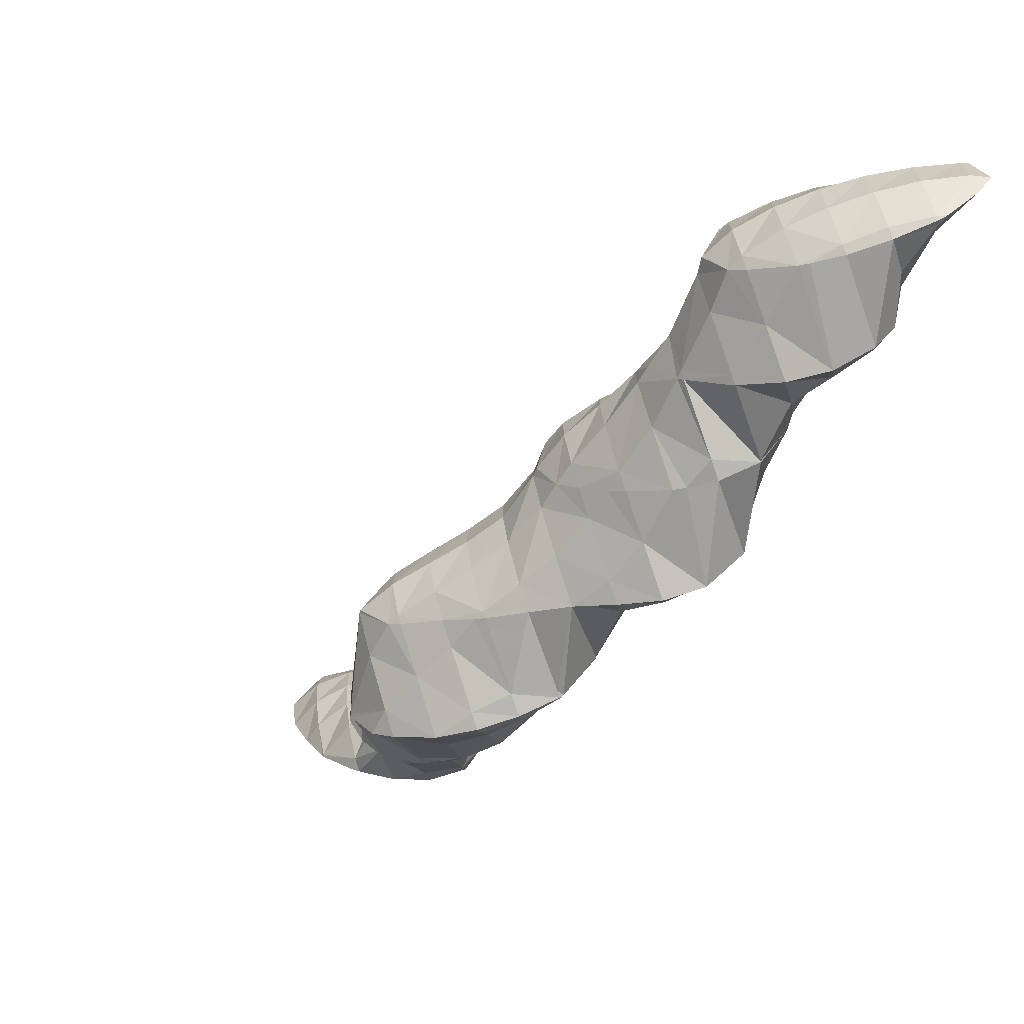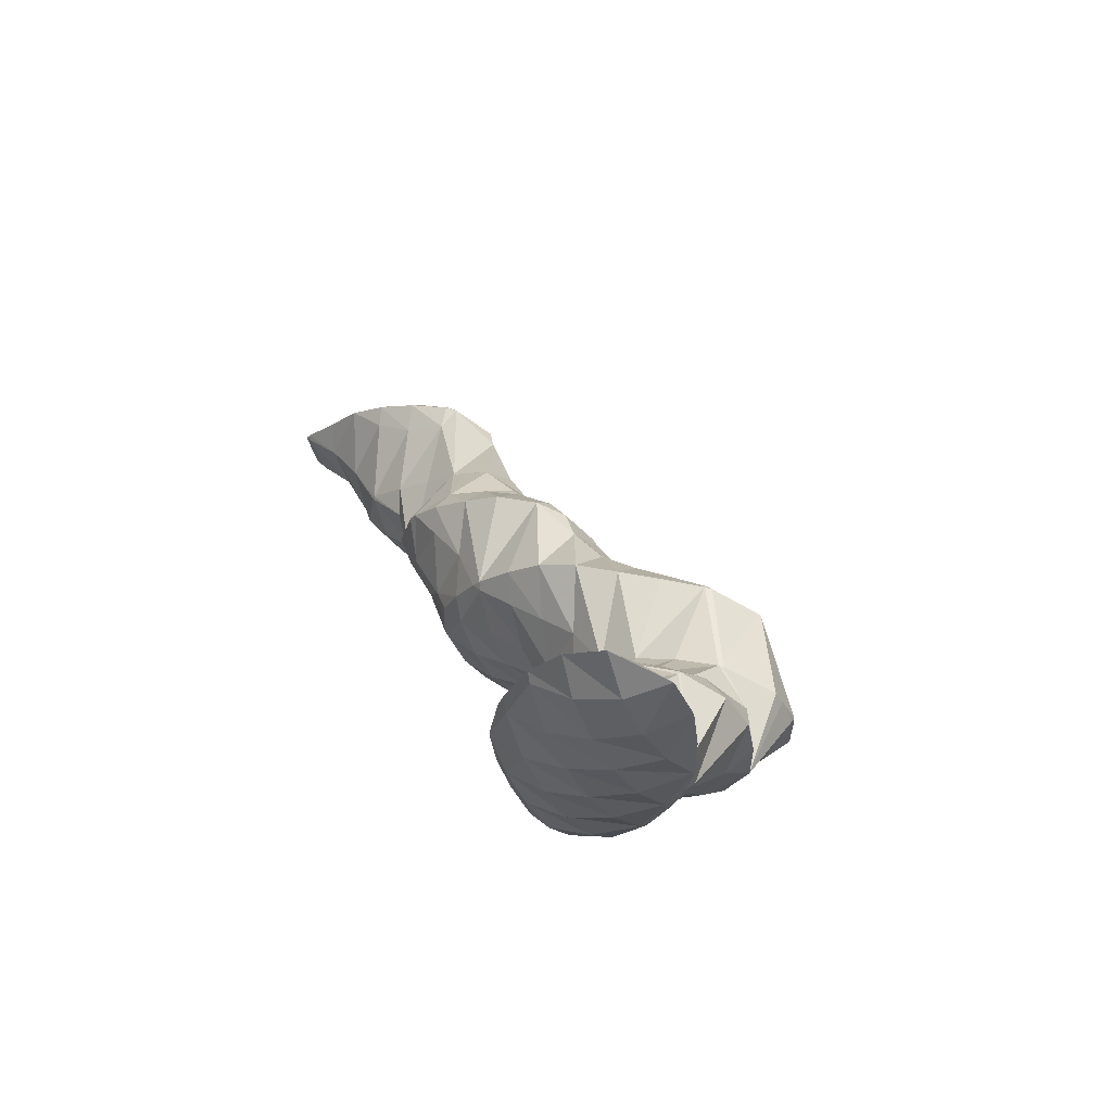
<metadata>
{"format":"obj","ext":"obj","renderer":"f3d","projection":"perspective","resolution":1024,"background":"white","views":[{"elev":28.1,"azim":52.2,"up":"+Z"},{"elev":-38.3,"azim":-98.3,"up":"+Z"}]}
</metadata>
<code>
v 277.8 307.6 93.04
v 277.9 308 93.19
v 277.7 307.7 93.18
v 276.5 306 92.75
v 277 305.9 92.36
v 275.5 304.4 92.02
v 275.8 304.3 91.69
v 274.7 303.3 91.21
v 277.8 309.9 93.76
v 277.5 311 94.06
v 277 310.3 94.19
v 275.8 308.5 94
v 274.7 306.9 93.55
v 273.7 305.3 92.9
v 274.3 303 91.04
v 272.6 303.7 92.03
v 271.7 302.3 90.82
v 272.2 302.1 90.41
v 271.3 301.9 90.19
v 275.5 311.8 93.97
v 275.3 311.5 94
v 274.2 309.7 93.86
v 273.1 308 93.53
v 272 306.4 92.98
v 270.9 304.8 92.23
v 269.9 303.3 91.21
v 269.2 302.3 89.97
v 275.2 311.6 93.87
v 273.4 310.5 93.23
v 271.6 309.4 92.59
v 271.6 309.4 92.59
v 270.4 307.7 92.28
v 269.4 306.1 91.66
v 268.3 304.6 90.76
v 268.1 304.3 90.41
v 271.6 309.4 92.59
v 270.1 308.1 91.93
v 269 306.5 91.27
v 268.2 304.8 90.59
v 277.7 307.8 92.81
v 276.9 306.6 90.7
v 276.8 306.6 88.12
v 277.1 305.1 87.72
v 274.5 303.1 90.68
v 276.7 303.2 87.02
v 273.7 302 88.41
v 275.3 301.8 86.36
v 272.9 300.9 86.09
v 273.2 300.9 85.73
v 272.8 300.8 85.64
v 277.1 310.6 93.29
v 276.2 309.3 91.66
v 275.5 308.3 89.14
v 275.3 308.1 88.33
v 270.9 301.3 88.21
v 270.5 300.3 85.13
v 270.2 300.4 85.42
v 270.1 300.3 85.05
v 275.4 311.5 93.69
v 274.5 310.2 92.15
v 273.6 309.1 90.15
v 272.9 308.1 87.96
v 269.1 302.2 89.16
v 268.4 301.3 86.26
v 267.9 300.6 84.78
v 271.6 309.4 92.58
v 272.7 308 87.9
v 270.6 308.1 91.09
v 269.6 306.6 90.05
v 271.1 306.8 87.25
v 268.5 305 89.58
v 269.6 305.5 86.6
v 268 304.3 85.95
v 267.6 303.7 85.72
v 266.9 302.7 85.34
v 266.8 302.6 85.26
v 266.8 302.7 85.29
v 276.3 306 87.1
v 275.3 304.6 85.83
v 274.3 303.1 84.64
v 273.6 302.2 81.88
v 273.6 302.2 81.78
v 272.4 300.4 82.02
v 272.9 300.5 81.11
v 271.8 299.5 80.65
v 274.7 307.1 86.92
v 273.7 305.8 85.47
v 272.9 304.7 83.18
v 273.6 302.2 81.79
v 272.8 304.6 82.39
v 269.5 299.5 82.7
v 271.4 299.1 80.46
v 268.6 298.3 80.55
v 269.3 298.2 79.83
v 268.3 297.9 79.57
v 272.8 308 87.77
v 271.9 306.7 86.16
v 271.5 305.9 82.6
v 271.3 306 82.61
v 267.6 300.2 83.96
v 266.8 299 81.88
v 266.8 297.5 79.22
v 265.9 297.8 79.99
v 265.5 297.3 78.92
v 271.2 306.1 82.61
v 269.4 306.7 82.5
v 267.9 304.3 85.89
v 266 301.5 83.55
v 265.1 300.2 81.94
v 264.1 298.8 80.43
v 263.4 297.8 78.74
v 267.1 306.5 82.06
v 265.6 304.7 82.64
v 266.7 306.3 81.92
v 264.5 303 82.14
v 263.5 301.5 81.26
v 262.5 300.1 80.06
v 262 299.4 79.02
v 265.3 305.4 81.43
v 263.8 304.1 80.77
v 262.4 302.7 80.11
v 261.8 300.8 79.43
v 273.2 301.9 77.17
v 273.2 301.9 77.17
v 271.6 299.2 80.03
v 273.5 299.4 76.44
v 270.7 298 77.92
v 272.4 297.8 75.77
v 269.9 296.8 76.03
v 270.6 296.7 75.13
v 269.3 296.1 74.72
v 272.2 303.8 80.22
v 271.7 303.3 77.38
v 267.9 297.3 78.15
v 268.6 295.7 74.5
v 267 296.1 76.3
v 266.1 294.7 74.81
v 267 294.5 73.85
v 265.1 293.4 73.43
v 265.3 293.3 73.21
v 264.9 293.1 73.05
v 271.3 306 82.57
v 270.6 305 80.06
v 270 304.3 77.4
v 265.1 296.8 77.72
v 264.2 295.5 75.9
v 263.2 294.1 74.63
v 263.4 292.3 72.57
v 262.3 292.7 73.44
v 261.3 291.3 72.2
v 261.6 291.2 71.93
v 261 290.9 71.75
v 268.8 306 80.67
v 269.3 304.4 77.33
v 268 304.9 78.24
v 267.7 304.6 77.12
v 263.3 297.7 78.36
v 262.5 296.6 76.21
v 261.5 295.2 74.92
v 260.5 293.7 73.84
v 259.5 292.2 72.75
v 258.6 290.9 71.37
v 266 305.4 80.4
v 266.2 304.2 76.75
v 265.1 304.2 78.43
v 264.6 303.5 76.29
v 261.7 299 77.65
v 260.9 297.8 75.75
v 259.9 296.4 74.48
v 258.9 295 73.37
v 257.9 293.5 72.21
v 257.8 293.3 71.98
v 264.1 303.3 76.12
v 262.3 302.1 75.48
v 260.8 300.9 74.83
v 259.7 299.3 74.16
v 259 297.4 73.47
v 258.4 295.6 72.78
v 257.8 293.6 72.09
v 273.2 301.9 77.16
v 272.3 300.6 75.62
v 271.3 299 74.76
v 270.1 297.4 74.35
v 268.6 295.1 69.86
v 268.6 295.3 69.93
v 268.5 295.1 70.18
v 267.3 293.3 70.11
v 267.9 293.3 69.18
v 266.3 291.8 69.19
v 266.8 291.7 68.51
v 265.4 290.4 67.87
v 271.6 303.1 76.87
v 270.7 301.8 75.32
v 269.7 300.3 74.26
v 268.7 298.9 73.18
v 267.9 297.8 70.68
v 267.9 297.8 70.59
v 264.2 292.2 71.56
v 265.3 290.4 67.85
v 263.3 290.8 70.03
v 262.4 289.6 68.21
v 263.3 289.5 67.22
v 262 289.1 66.91
v 269.9 304.2 77.08
v 269 302.9 75.42
v 268 301.4 74.24
v 267 300 72.97
v 267.3 298.2 70.63
v 266.3 299 70.7
v 260.5 290.2 70.02
v 260 289.3 66.65
v 259.8 289.4 66.76
v 259.8 289.4 66.63
v 267.2 303.8 76.02
v 266.3 302.4 74.66
v 265.3 301 73.36
v 266.1 299 70.68
v 264.4 299.8 71.53
v 264 299.3 70.42
v 258.6 290.9 71.23
v 258.7 290.1 66.7
v 258.2 290.6 66.74
v 264.4 303.2 75.83
v 263.4 301.8 74.4
v 262.5 300.5 73
v 262.8 298.9 70.11
v 261.6 299.1 71.6
v 260.7 298 69.52
v 260.7 298 69.48
v 260.7 297.9 69.46
v 257.5 293.1 67.9
v 257.4 293.1 67.4
v 259.3 296.6 68.82
v 258.2 295.1 68.15
v 257.4 293.3 67.47
v 268.5 295.2 69.77
v 267.5 293.7 68.67
v 266.5 292.2 68
v 267 296.6 68.79
v 266.1 295.2 67.49
v 265 293.7 66.55
v 264 292.1 66.06
v 262.7 290.2 66.29
v 266.2 299 70.61
v 265.4 297.9 68.42
v 264.6 296.7 66.4
v 263.7 295.4 64.71
v 263.8 295.6 64.77
v 262.8 293.7 64.03
v 262.1 293.1 63.74
v 261.4 292 64.02
v 259.9 289.5 66.51
v 263.7 298.9 68.79
v 263.5 297.8 65.43
v 263.2 298.4 65.58
v 261.2 292.5 63.38
v 258.8 291.8 62.8
v 260.7 298 69.4
v 261.8 299.8 65.78
v 256.8 292.3 64.79
v 258.7 291.8 62.77
v 256.6 292.1 62.52
v 259.7 300.4 65.63
v 259.7 300.3 65.78
v 258.3 298.1 66.81
v 257.2 296.4 66.56
v 256.1 294.9 65.75
v 255.2 293.5 64.33
v 254.6 292.7 62.4
v 259.5 300.4 65.6
v 257.2 300.2 65.15
v 256.9 299.7 65.39
v 255.7 297.9 65.55
v 254.6 296.2 65.01
v 253.6 294.8 63.9
v 253 294 62.54
v 256.6 300.1 65.01
v 254.4 299.2 64.39
v 253.8 298.8 64.16
v 253.1 297.7 64
v 252.2 296.1 63.05
v 252.2 296.4 63.17
v 252.8 297.9 63.73
v 263.7 295.5 64.65
v 262.6 293.9 63.81
v 263.1 298.2 65.16
v 262.2 296.9 63.64
v 261.2 295.4 62.67
v 260 293.7 62.28
v 261.5 299.4 64.89
v 260.6 298.1 63.25
v 259.6 296.7 61.94
v 258.5 295.1 61.32
v 257.3 293.2 61.65
v 259.7 300.4 65.48
v 258.9 299.2 63.28
v 258.1 298.1 61.11
v 257.1 296.8 59.68
v 255.9 294.9 59.94
v 257 300 64.33
v 256.9 299.2 60.36
v 256.6 299.6 60.43
v 257.1 296.8 59.63
v 255.5 295.6 58.99
v 253.7 295.3 58.62
v 254.4 299.7 63.28
v 255 300.9 60.58
v 252.1 296.2 62.87
v 251.7 295.9 58.46
v 253.3 301.8 60.58
v 253.1 301.6 60.89
v 251.8 299.5 61.7
v 250.7 298 60.85
v 250.2 297.2 58.63
v 252.6 302 60.53
v 251 302 60.28
v 250.3 301 60.57
v 249.2 299.4 59.72
v 249 299.2 59.06
v 249.6 301.7 59.95
v 248.7 300 59.27
v 256.6 299.6 60.05
v 255.7 298.4 58.17
v 254.6 296.6 57.91
v 255 301 59.23
v 254.3 300.1 56.31
v 253.2 298.4 56.04
v 253.3 302 59.49
v 254 300.5 55.84
v 253.3 302.2 56.25
v 252.9 298.9 55.17
v 250.9 298 54.54
v 250.3 297.6 56.37
v 250.4 297.8 54.42
v 251.5 303.2 56.28
v 248.5 298.5 56.9
v 248.3 297.4 53.93
v 247.8 297.5 54.45
v 247.6 297.2 53.78
v 249 302.9 57.91
v 249.7 304 56.23
v 247.8 301 58.26
v 246.9 299.7 56.77
v 245.9 298.4 55.29
v 245.2 297.1 53.34
v 245.1 297.1 53.43
v 245 297.1 53.32
v 247.9 304.5 56.09
v 247.6 304.5 56.07
v 246.3 302.5 57.11
v 245.3 300.9 56.49
v 244.2 299.4 55.51
v 243.3 298 54.15
v 242.9 297.5 53.08
v 245.2 304.5 55.67
v 244.8 304 55.94
v 243.7 302.2 56.03
v 242.6 300.5 55.45
v 241.6 299.1 54.44
v 240.8 298 52.91
v 244.4 304.4 55.52
v 242.4 304 55.06
v 242.1 303.5 55.19
v 241 301.8 55.07
v 239.9 300.2 54.32
v 239.1 299 52.96
v 241.8 303.9 54.92
v 239.8 302.9 54.29
v 238.4 301.5 53.63
v 252.8 301.5 55.35
v 251.8 300 54.5
v 250.6 298.2 54.34
v 251.1 302.6 55.32
v 250.1 301.2 54.19
v 249.1 299.5 53.63
v 247.9 297.8 53.63
v 249.4 303.7 55.56
v 248.5 302.3 54.19
v 247.4 300.7 53.4
v 246.3 299.1 53.02
v 245.1 297.2 53.28
v 246.8 303.3 54.45
v 245.7 301.8 53.45
v 244.7 300.2 52.85
v 243.5 298.5 52.74
v 245 304.2 55.18
v 244 302.9 53.8
v 243 301.3 52.96
v 241.9 299.6 52.57
v 242.2 303.7 54.64
v 241.2 302.3 53.42
v 240.2 300.7 52.81
g foo
f 1 2 3
f 1 3 4
f 1 4 5
f 5 4 6
f 5 6 7
f 8 7 6
f 9 10 11
f 9 11 2
f 2 11 3
f 3 11 12
f 13 4 12
f 4 3 12
f 14 6 13
f 6 4 13
f 8 6 15
f 15 6 16
f 16 6 14
f 15 16 17
f 15 17 18
f 19 18 17
f 20 21 11
f 20 11 10
f 22 12 21
f 12 11 21
f 23 13 22
f 13 12 22
f 24 14 23
f 14 13 23
f 25 16 24
f 16 14 24
f 26 17 25
f 17 16 25
f 19 17 26
f 19 26 27
f 20 28 21
f 29 22 21
f 29 21 28
f 30 31 29
f 29 31 22
f 22 31 23
f 32 24 31
f 24 23 31
f 33 25 32
f 25 24 32
f 34 26 33
f 26 25 33
f 27 26 34
f 27 34 35
f 30 36 31
f 37 32 31
f 37 31 36
f 38 33 32
f 38 32 37
f 39 34 33
f 39 33 38
f 39 35 34
f 40 2 1
f 40 1 5
f 40 5 41
f 41 5 42
f 42 5 43
f 43 5 7
f 44 45 8
f 8 45 7
f 7 45 43
f 45 44 46
f 45 46 47
f 47 46 48
f 47 48 49
f 50 49 48
f 51 10 9
f 2 40 9
f 9 40 51
f 51 40 52
f 53 52 41
f 52 40 41
f 42 53 41
f 42 54 53
f 44 8 15
f 46 15 18
f 46 44 15
f 18 19 46
f 19 55 46
f 55 48 46
f 50 48 56
f 56 48 57
f 57 48 55
f 58 56 57
f 59 20 10
f 59 10 51
f 60 59 52
f 59 51 52
f 61 60 53
f 60 52 53
f 54 61 53
f 54 62 61
f 63 19 27
f 63 55 19
f 64 57 63
f 57 55 63
f 58 57 64
f 58 64 65
f 59 28 20
f 60 29 28
f 60 28 59
f 29 60 30
f 30 60 66
f 66 60 61
f 62 67 61
f 67 68 61
f 68 66 61
f 67 69 68
f 67 70 69
f 70 71 69
f 70 72 71
f 35 63 27
f 63 35 73
f 73 35 71
f 71 72 73
f 74 75 73
f 73 75 63
f 63 75 64
f 65 64 75
f 65 75 76
f 66 36 30
f 68 37 36
f 68 36 66
f 69 38 37
f 69 37 68
f 71 39 38
f 71 38 69
f 71 35 39
f 74 77 75
f 77 76 75
f 78 42 43
f 78 43 45
f 78 45 79
f 79 45 47
f 79 47 80
f 80 47 49
f 80 49 81
f 49 50 81
f 82 83 84
f 85 84 83
f 86 54 42
f 86 42 78
f 87 86 79
f 86 78 79
f 88 87 80
f 87 79 80
f 89 90 81
f 90 88 81
f 88 80 81
f 81 50 56
f 81 56 89
f 89 56 83
f 89 83 82
f 83 56 58
f 83 58 91
f 83 91 85
f 85 91 92
f 92 91 93
f 92 93 94
f 95 94 93
f 96 62 54
f 96 54 86
f 97 96 87
f 96 86 87
f 98 99 88
f 99 97 88
f 97 87 88
f 98 88 90
f 100 58 65
f 100 91 58
f 101 93 100
f 93 91 100
f 95 93 102
f 102 93 103
f 103 93 101
f 104 102 103
f 96 67 62
f 97 70 67
f 97 67 96
f 99 105 97
f 97 105 70
f 70 105 72
f 106 107 105
f 107 73 105
f 73 72 105
f 107 74 73
f 108 65 76
f 108 100 65
f 109 101 108
f 101 100 108
f 110 103 109
f 103 101 109
f 104 103 110
f 104 110 111
f 106 112 107
f 113 77 74
f 113 74 107
f 113 107 114
f 114 107 112
f 76 77 108
f 77 113 108
f 113 115 108
f 116 109 115
f 109 108 115
f 117 110 116
f 110 109 116
f 111 110 117
f 111 117 118
f 114 119 113
f 120 115 113
f 120 113 119
f 121 116 115
f 121 115 120
f 122 117 116
f 122 116 121
f 122 118 117
f 123 124 82
f 123 82 84
f 125 126 85
f 85 126 84
f 84 126 123
f 126 125 127
f 126 127 128
f 128 127 129
f 128 129 130
f 131 130 129
f 132 90 89
f 132 89 133
f 89 82 133
f 82 124 133
f 125 85 92
f 127 92 94
f 127 125 92
f 94 95 127
f 95 134 127
f 134 129 127
f 131 129 135
f 135 129 136
f 136 129 134
f 135 136 137
f 135 137 138
f 138 137 139
f 138 139 140
f 141 140 139
f 142 99 98
f 90 132 98
f 98 132 142
f 142 132 143
f 133 143 132
f 133 144 143
f 134 95 102
f 102 104 134
f 104 145 134
f 145 136 134
f 146 137 145
f 137 136 145
f 147 139 146
f 139 137 146
f 141 139 148
f 148 139 149
f 149 139 147
f 148 149 150
f 148 150 151
f 152 151 150
f 142 105 99
f 105 142 106
f 106 142 153
f 153 142 143
f 144 154 143
f 154 155 143
f 155 153 143
f 156 155 154
f 157 104 111
f 157 145 104
f 158 146 157
f 146 145 157
f 159 147 158
f 147 146 158
f 160 149 159
f 149 147 159
f 161 150 160
f 150 149 160
f 152 150 161
f 152 161 162
f 153 112 106
f 112 153 114
f 114 153 163
f 163 153 155
f 156 164 155
f 164 165 155
f 165 163 155
f 166 165 164
f 167 111 118
f 167 157 111
f 168 158 167
f 158 157 167
f 169 159 168
f 159 158 168
f 170 160 169
f 160 159 169
f 171 161 170
f 161 160 170
f 162 161 171
f 162 171 172
f 163 119 114
f 165 120 119
f 165 119 163
f 166 173 165
f 165 173 120
f 120 173 121
f 121 173 122
f 173 174 122
f 118 122 167
f 167 122 175
f 175 122 174
f 176 168 167
f 176 167 175
f 177 169 168
f 177 168 176
f 178 170 169
f 178 169 177
f 179 171 170
f 179 170 178
f 179 172 171
f 180 124 123
f 180 123 126
f 180 126 181
f 181 126 128
f 181 128 182
f 182 128 130
f 182 130 183
f 183 130 131
f 184 185 186
f 184 186 187
f 184 187 188
f 188 187 189
f 188 189 190
f 191 190 189
f 192 133 124
f 192 124 180
f 193 192 181
f 192 180 181
f 194 193 182
f 193 181 182
f 195 194 183
f 194 182 183
f 135 196 131
f 131 196 183
f 183 196 195
f 196 185 197
f 185 196 135
f 185 135 186
f 138 186 135
f 187 138 140
f 187 186 138
f 140 141 187
f 141 198 187
f 198 189 187
f 191 189 199
f 199 189 200
f 200 189 198
f 199 200 201
f 199 201 202
f 203 202 201
f 204 144 133
f 204 133 192
f 205 204 193
f 204 192 193
f 206 205 194
f 205 193 194
f 207 206 195
f 206 194 195
f 208 209 196
f 209 207 196
f 207 195 196
f 208 196 197
f 198 141 148
f 200 148 151
f 200 198 148
f 151 152 200
f 152 210 200
f 210 201 200
f 203 201 211
f 211 201 212
f 212 201 210
f 213 211 212
f 204 154 144
f 154 204 156
f 156 204 214
f 214 204 205
f 215 214 206
f 214 205 206
f 216 215 207
f 215 206 207
f 209 217 207
f 217 218 207
f 218 216 207
f 219 218 217
f 220 152 162
f 220 210 152
f 221 212 222
f 222 212 220
f 220 212 210
f 221 213 212
f 214 164 156
f 164 214 166
f 166 214 223
f 223 214 215
f 224 223 216
f 223 215 216
f 225 224 218
f 224 216 218
f 219 226 218
f 226 227 218
f 227 225 218
f 226 228 227
f 226 229 228
f 230 228 229
f 231 162 172
f 231 220 162
f 222 220 231
f 222 231 232
f 223 173 166
f 224 174 173
f 224 173 223
f 225 175 174
f 225 174 224
f 227 176 175
f 227 175 225
f 228 177 176
f 228 176 227
f 230 233 228
f 228 233 177
f 177 233 178
f 178 233 179
f 233 234 179
f 172 179 231
f 231 179 235
f 235 179 234
f 235 232 231
f 236 185 184
f 236 184 188
f 236 188 237
f 237 188 190
f 237 190 238
f 238 190 191
f 239 197 185
f 239 185 236
f 240 239 237
f 239 236 237
f 241 240 238
f 240 237 238
f 199 242 191
f 191 242 238
f 238 242 241
f 242 199 202
f 242 202 243
f 243 202 203
f 244 209 208
f 197 239 208
f 208 239 244
f 244 239 245
f 246 245 240
f 245 239 240
f 247 248 241
f 248 246 241
f 246 240 241
f 249 241 242
f 249 247 241
f 250 249 251
f 249 242 251
f 242 243 251
f 211 252 203
f 203 252 243
f 243 252 251
f 252 211 213
f 244 217 209
f 217 244 219
f 219 244 253
f 253 244 245
f 254 255 246
f 255 253 246
f 253 245 246
f 254 246 248
f 250 251 256
f 257 221 222
f 221 257 252
f 252 257 256
f 256 251 252
f 252 213 221
f 253 226 219
f 226 258 229
f 258 226 259
f 259 226 253
f 253 255 259
f 258 230 229
f 260 261 232
f 261 257 232
f 257 222 232
f 262 261 260
f 263 264 258
f 263 258 259
f 233 230 265
f 230 258 265
f 258 264 265
f 265 234 233
f 265 266 234
f 266 235 234
f 266 267 235
f 232 235 260
f 235 267 260
f 267 268 260
f 262 260 268
f 262 268 269
f 263 270 264
f 271 272 270
f 270 272 264
f 264 272 265
f 273 266 272
f 266 265 272
f 274 267 273
f 267 266 273
f 275 268 274
f 268 267 274
f 269 268 275
f 269 275 276
f 271 277 272
f 278 273 272
f 278 272 277
f 279 280 278
f 278 280 273
f 273 280 274
f 281 275 282
f 282 275 280
f 280 275 274
f 281 276 275
f 279 283 280
f 283 282 280
f 284 248 247
f 284 247 249
f 284 249 285
f 285 249 250
f 286 255 254
f 248 284 254
f 254 284 286
f 286 284 287
f 288 287 285
f 287 284 285
f 256 289 250
f 250 289 285
f 285 289 288
f 289 256 257
f 290 259 255
f 290 255 286
f 291 290 287
f 290 286 287
f 292 291 288
f 291 287 288
f 293 292 289
f 292 288 289
f 261 294 257
f 257 294 289
f 289 294 293
f 294 261 262
f 295 263 259
f 295 259 290
f 296 295 291
f 295 290 291
f 297 296 292
f 296 291 292
f 298 297 293
f 297 292 293
f 299 298 294
f 298 293 294
f 294 262 269
f 294 269 299
f 295 270 263
f 270 295 271
f 271 295 300
f 300 295 296
f 301 302 297
f 302 300 297
f 300 296 297
f 303 297 298
f 303 301 297
f 304 298 299
f 304 303 298
f 299 269 304
f 304 269 305
f 305 269 276
f 300 277 271
f 277 306 278
f 306 277 307
f 307 277 300
f 300 302 307
f 306 279 278
f 308 281 282
f 308 309 281
f 281 309 276
f 276 309 305
f 310 311 306
f 310 306 307
f 283 279 312
f 279 306 312
f 306 311 312
f 282 283 308
f 283 312 308
f 312 313 308
f 309 308 313
f 309 313 314
f 310 315 311
f 316 317 315
f 315 317 311
f 311 317 312
f 318 313 317
f 313 312 317
f 314 313 318
f 314 318 319
f 316 320 317
f 321 318 317
f 321 317 320
f 321 319 318
f 322 302 301
f 322 301 303
f 322 303 323
f 323 303 304
f 323 304 324
f 324 304 305
f 325 307 302
f 325 302 322
f 326 325 323
f 325 322 323
f 327 326 324
f 326 323 324
f 324 305 309
f 324 309 327
f 328 310 307
f 328 307 325
f 329 330 326
f 330 328 326
f 328 325 326
f 331 326 327
f 331 329 326
f 327 332 331
f 332 327 309
f 332 309 333
f 314 333 309
f 334 332 333
f 328 315 310
f 315 328 316
f 328 330 316
f 330 335 316
f 336 314 319
f 336 333 314
f 334 333 337
f 337 333 338
f 338 333 336
f 339 337 338
f 320 316 340
f 340 316 341
f 341 316 335
f 340 321 320
f 340 342 321
f 319 321 336
f 321 342 336
f 342 343 336
f 344 338 343
f 338 336 343
f 339 338 345
f 345 338 346
f 346 338 344
f 347 345 346
f 341 348 340
f 349 350 348
f 348 350 340
f 340 350 342
f 351 343 350
f 343 342 350
f 352 344 351
f 344 343 351
f 353 346 352
f 346 344 352
f 347 346 353
f 347 353 354
f 355 356 350
f 355 350 349
f 357 351 356
f 351 350 356
f 358 352 357
f 352 351 357
f 359 353 358
f 353 352 358
f 354 353 359
f 354 359 360
f 355 361 356
f 362 363 361
f 361 363 356
f 356 363 357
f 364 358 363
f 358 357 363
f 365 359 364
f 359 358 364
f 360 359 365
f 360 365 366
f 362 367 363
f 368 364 363
f 368 363 367
f 369 365 364
f 369 364 368
f 369 366 365
f 370 330 329
f 370 329 331
f 370 331 371
f 371 331 332
f 371 332 372
f 372 332 334
f 373 335 330
f 373 330 370
f 374 373 371
f 373 370 371
f 375 374 372
f 374 371 372
f 337 376 334
f 334 376 372
f 372 376 375
f 376 337 339
f 377 341 335
f 377 335 373
f 378 377 374
f 377 373 374
f 379 378 375
f 378 374 375
f 380 379 376
f 379 375 376
f 345 381 339
f 339 381 376
f 376 381 380
f 381 345 347
f 377 348 341
f 348 377 349
f 349 377 382
f 382 377 378
f 383 382 379
f 382 378 379
f 384 383 380
f 383 379 380
f 385 384 381
f 384 380 381
f 381 347 354
f 381 354 385
f 386 355 349
f 386 349 382
f 387 386 383
f 386 382 383
f 388 387 384
f 387 383 384
f 389 388 385
f 388 384 385
f 385 354 360
f 385 360 389
f 386 361 355
f 361 386 362
f 362 386 390
f 390 386 387
f 391 390 388
f 390 387 388
f 392 391 389
f 391 388 389
f 389 360 366
f 389 366 392
f 390 367 362
f 391 368 367
f 391 367 390
f 392 369 368
f 392 368 391
f 392 366 369
g

</code>
